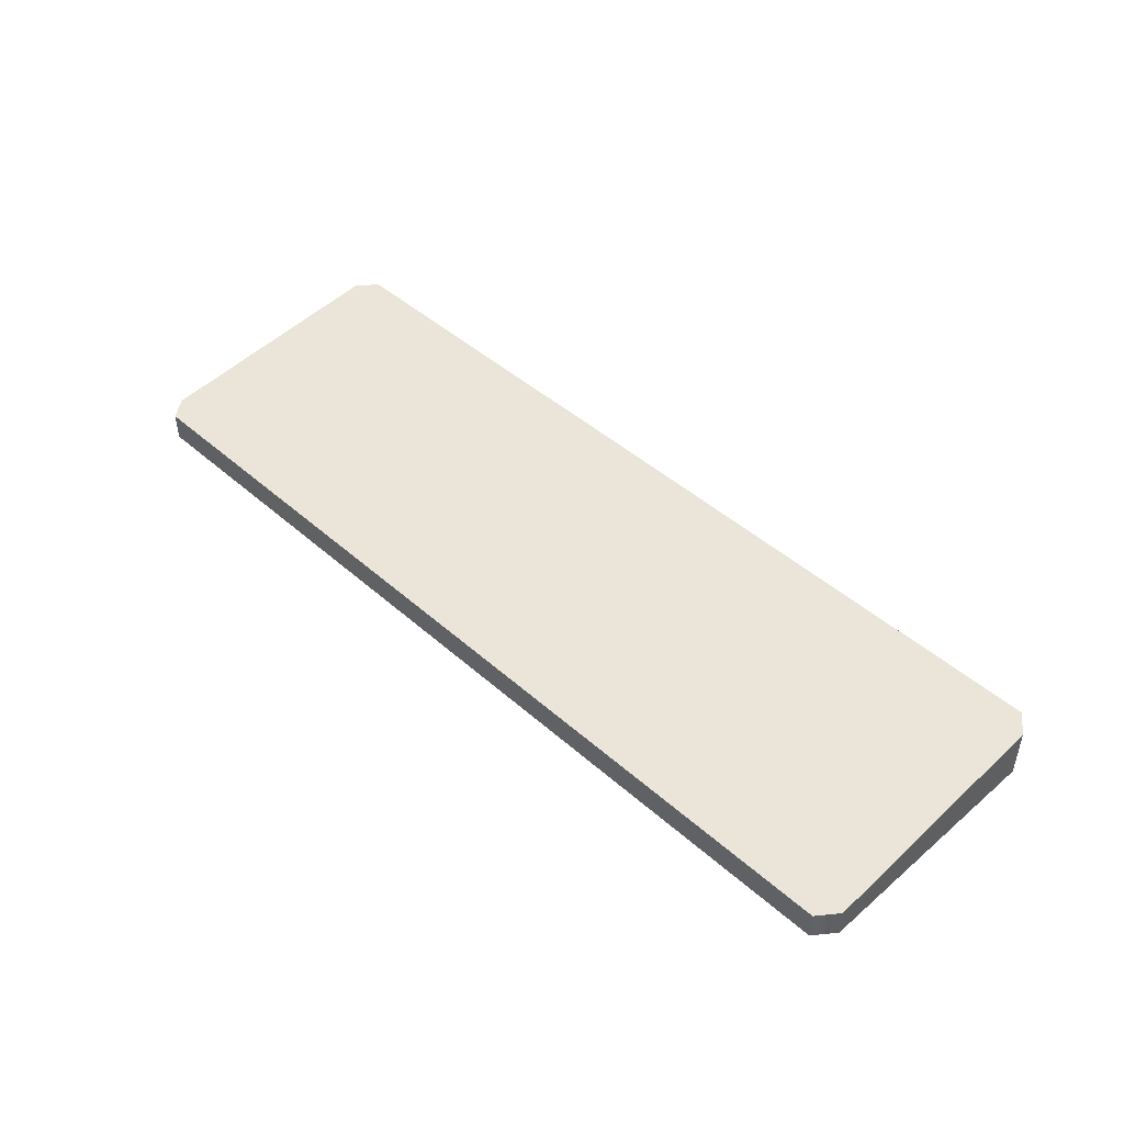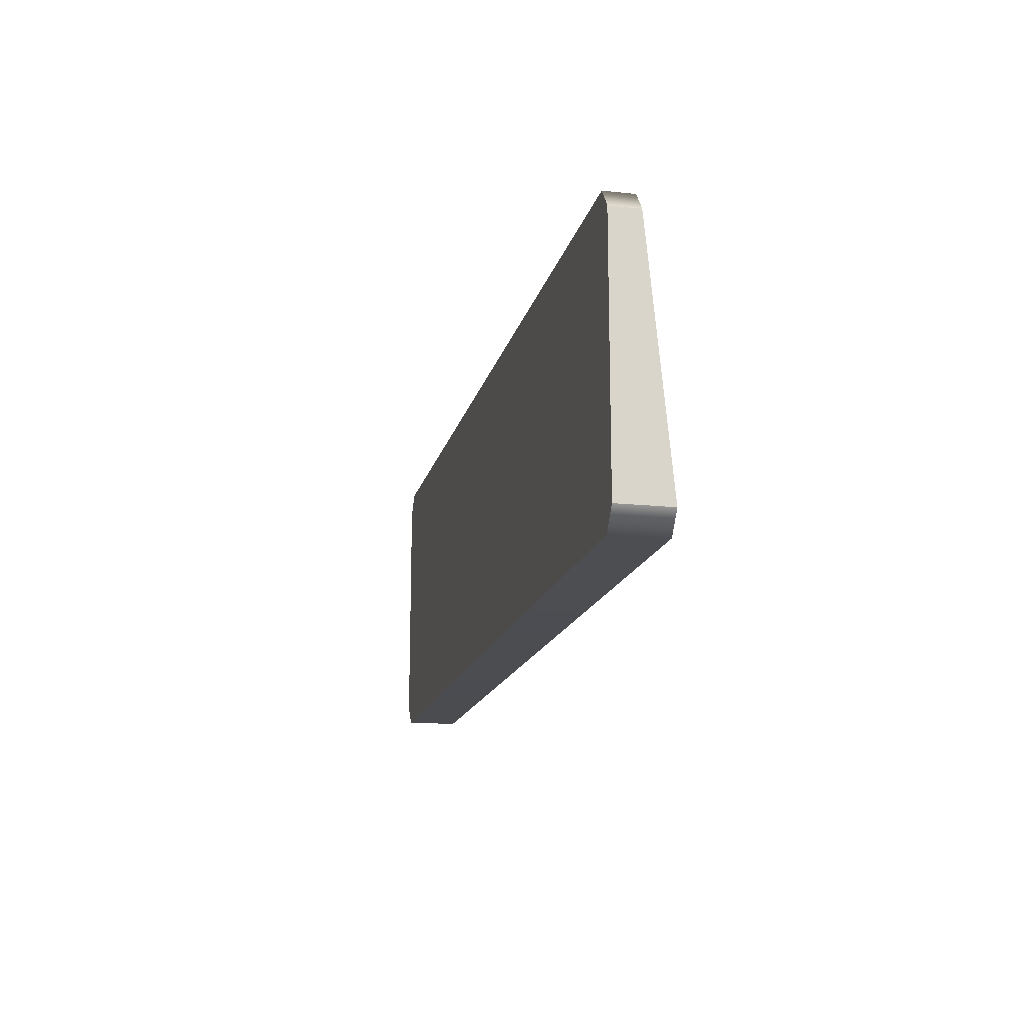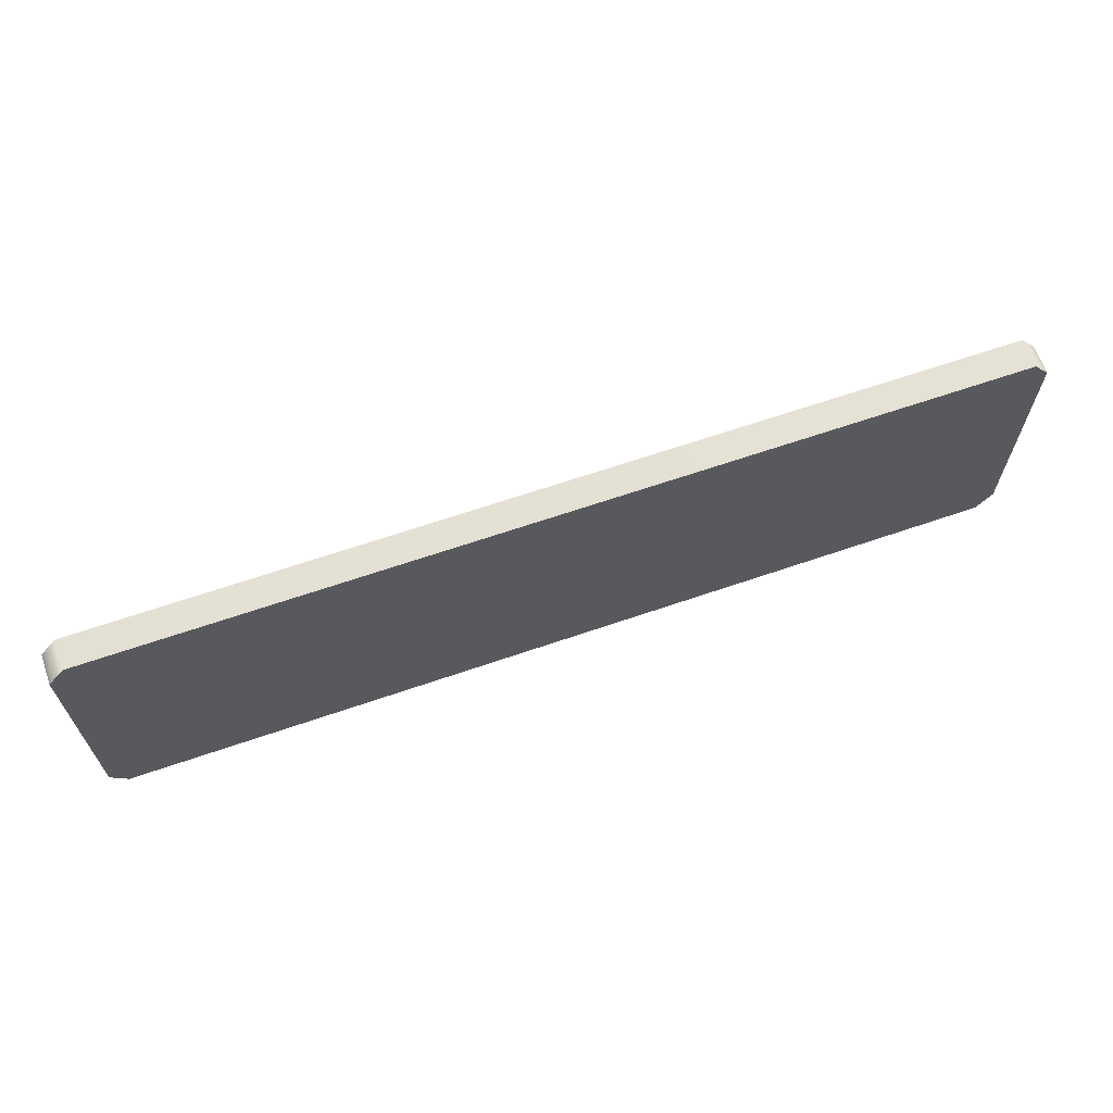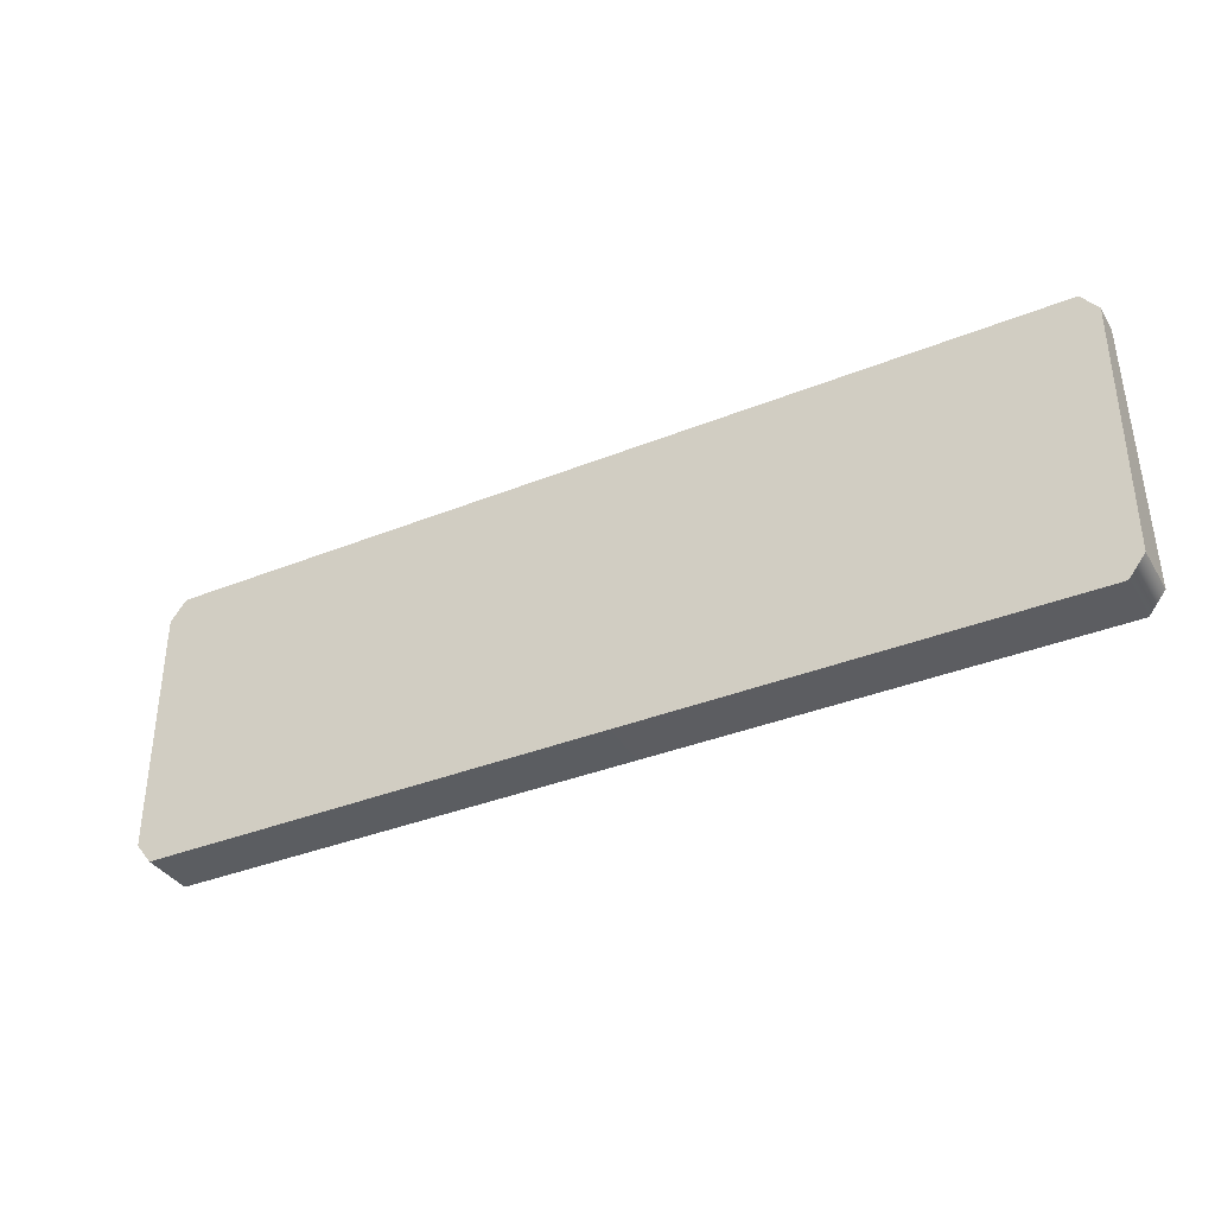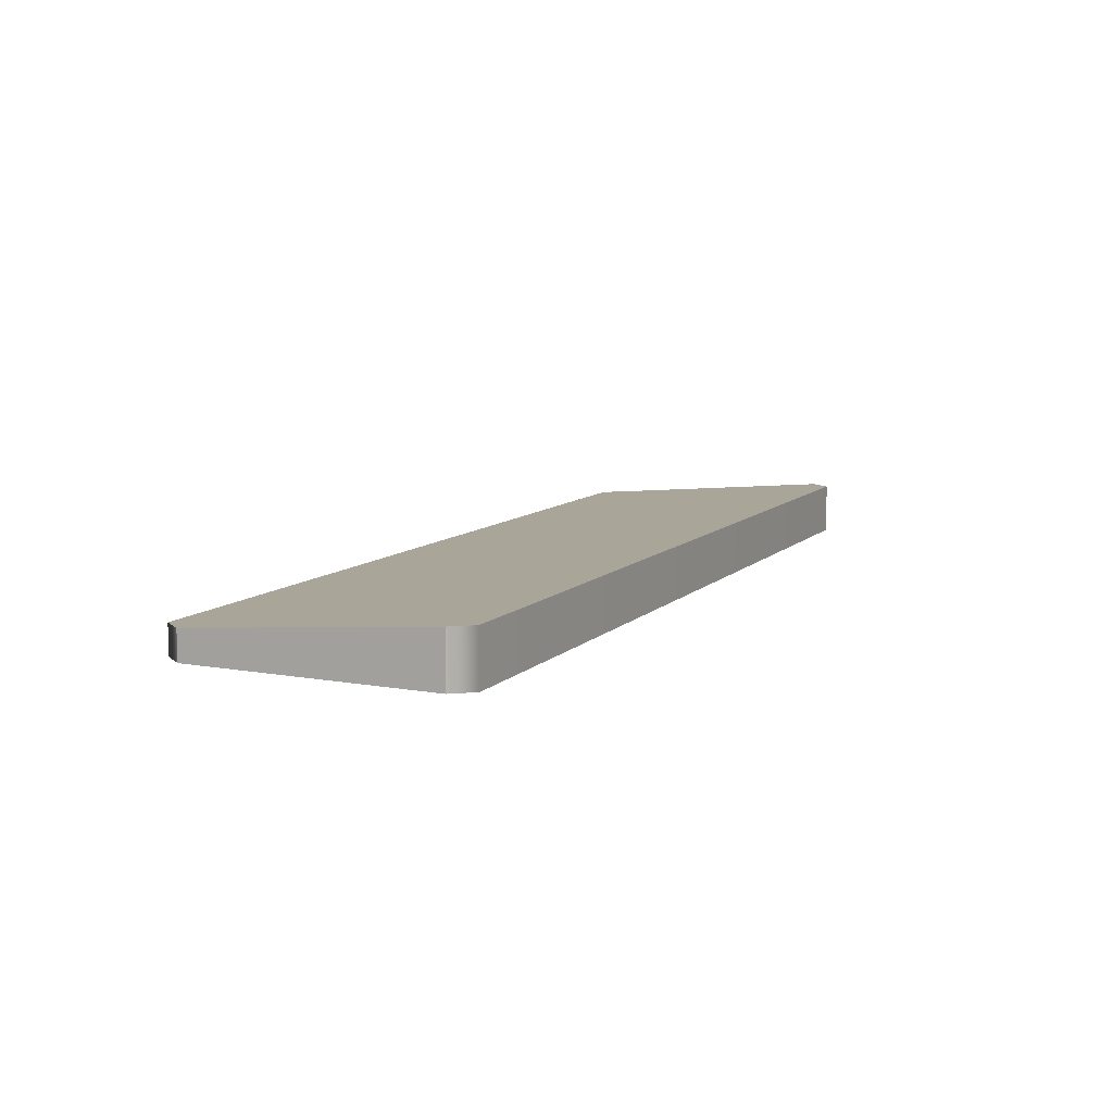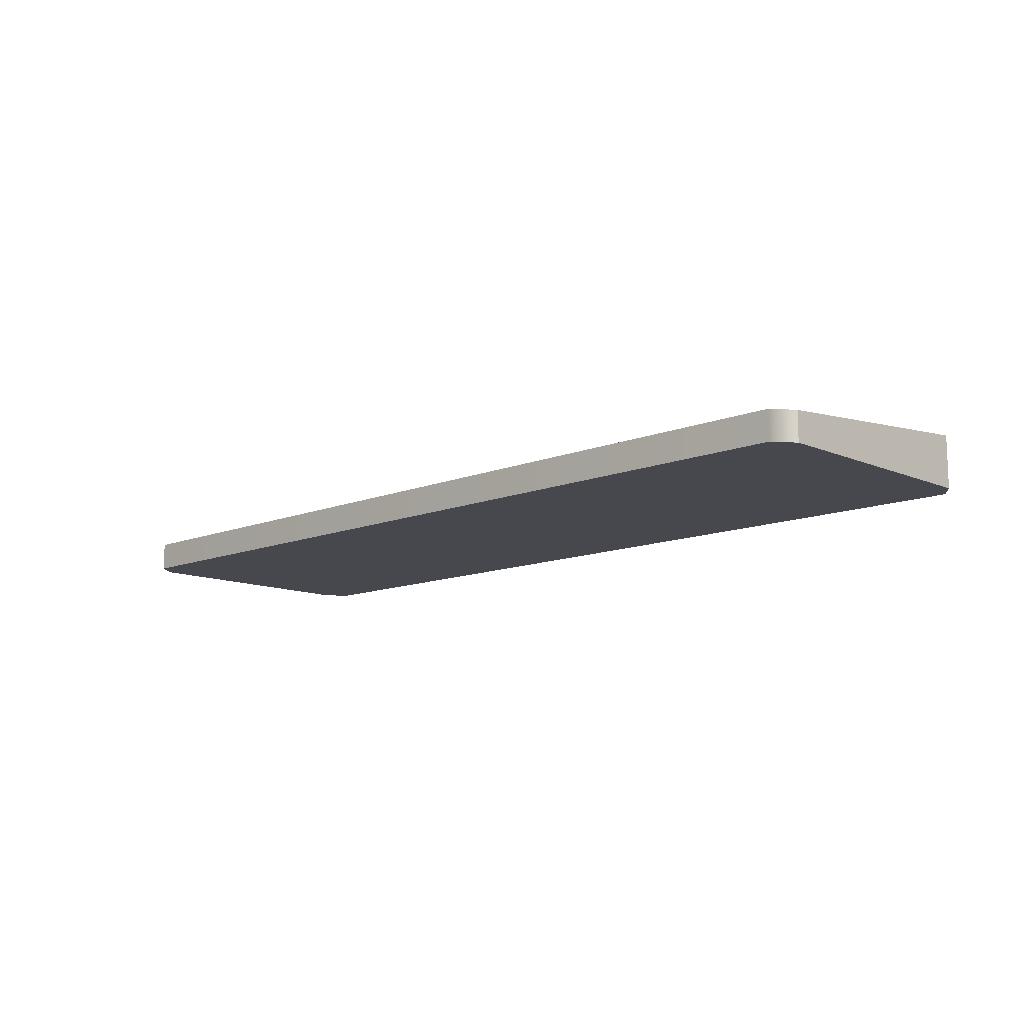
<metadata>
{"format":"obj","ext":"obj","renderer":"f3d","projection":"perspective","resolution":1024,"background":"white","views":[{"elev":45.4,"azim":45.5,"up":"+Y"},{"elev":-16.0,"azim":77.3,"up":"+Z"},{"elev":65.4,"azim":-19.1,"up":"+Z"},{"elev":-36.2,"azim":27.8,"up":"+Z"},{"elev":9.6,"azim":115.1,"up":"+Y"},{"elev":-11.9,"azim":44.2,"up":"+Y"}]}
</metadata>
<code>
v -0.3275 0 0.08778
v 0.3275 0 0.08778
v -0.3275 0.02057 0.08778
v 0.3275 0.02057 0.08778
v -0.3275 0.03692 -0.08778
v 0.3275 0.03692 -0.08778
v -0.3275 0 -0.08778
v 0.3275 0 -0.08778
v -0.3162 0.03692 -0.1023
v -0.3162 0.02057 0.1023
v -0.3162 0 0.1023
v -0.3162 0 -0.1023
v 0.3162 0 0.1023
v 0.3162 0.02057 0.1023
v 0.3162 0.03692 -0.1023
v 0.3162 0 -0.1023
f 13 14 10 11
f 14 15 9 10
f 15 16 12 9
f 16 13 11 12
f 2 8 6 4
f 7 1 3 5
f 3 10 9 5
f 1 11 10 3
f 7 12 11 1
f 5 9 12 7
f 14 13 2 4
f 15 14 4 6
f 16 15 6 8
f 13 16 8 2

</code>
